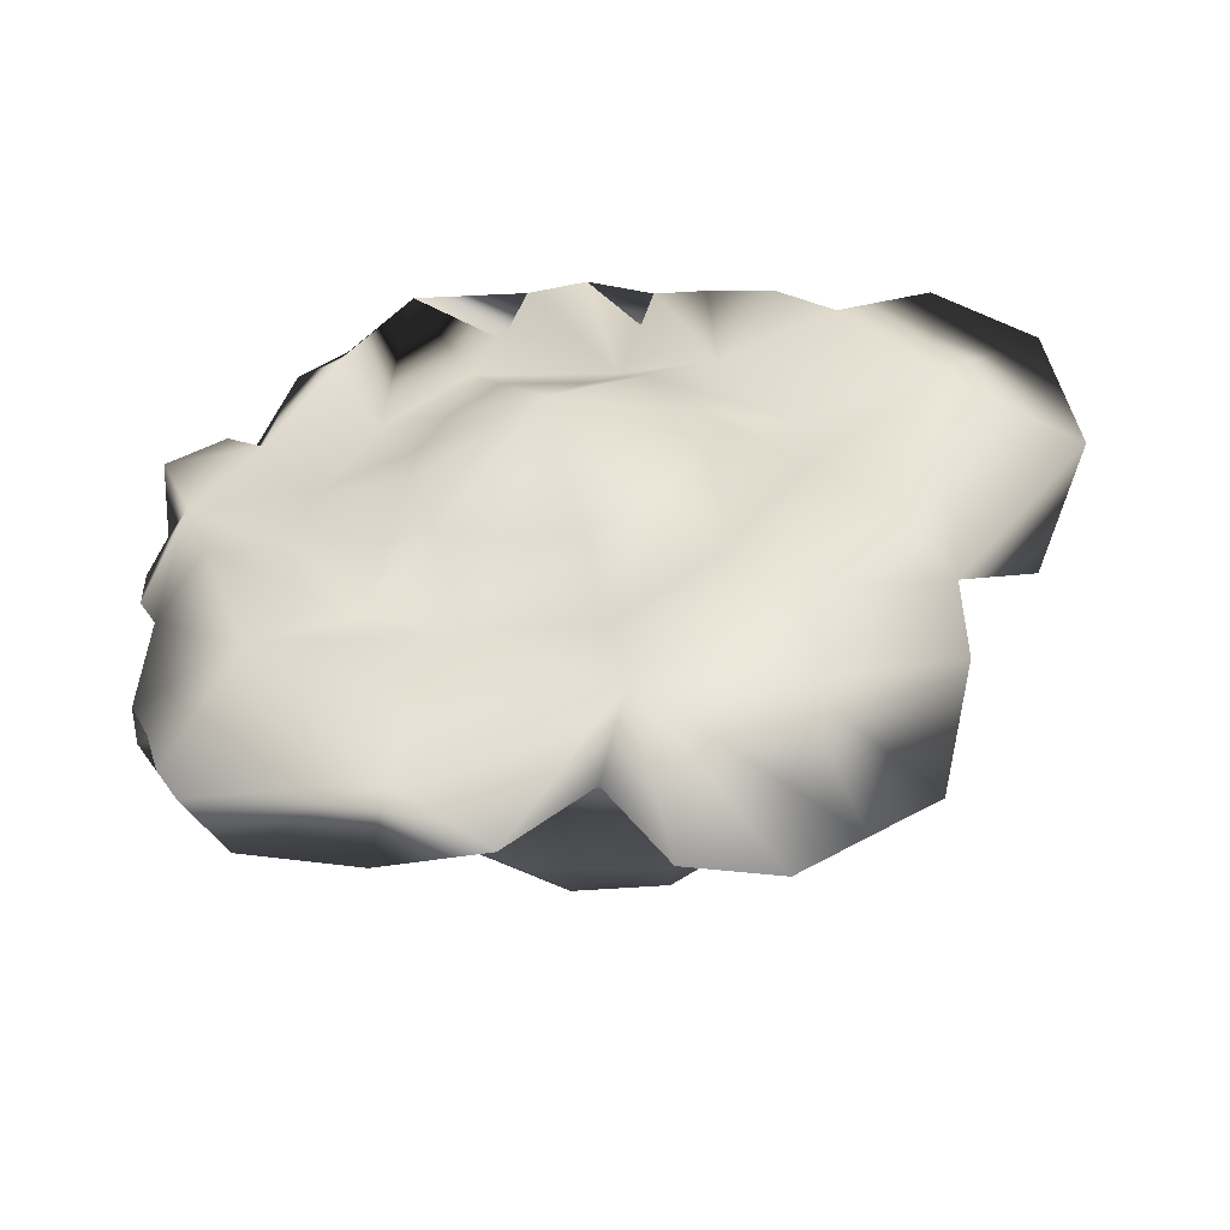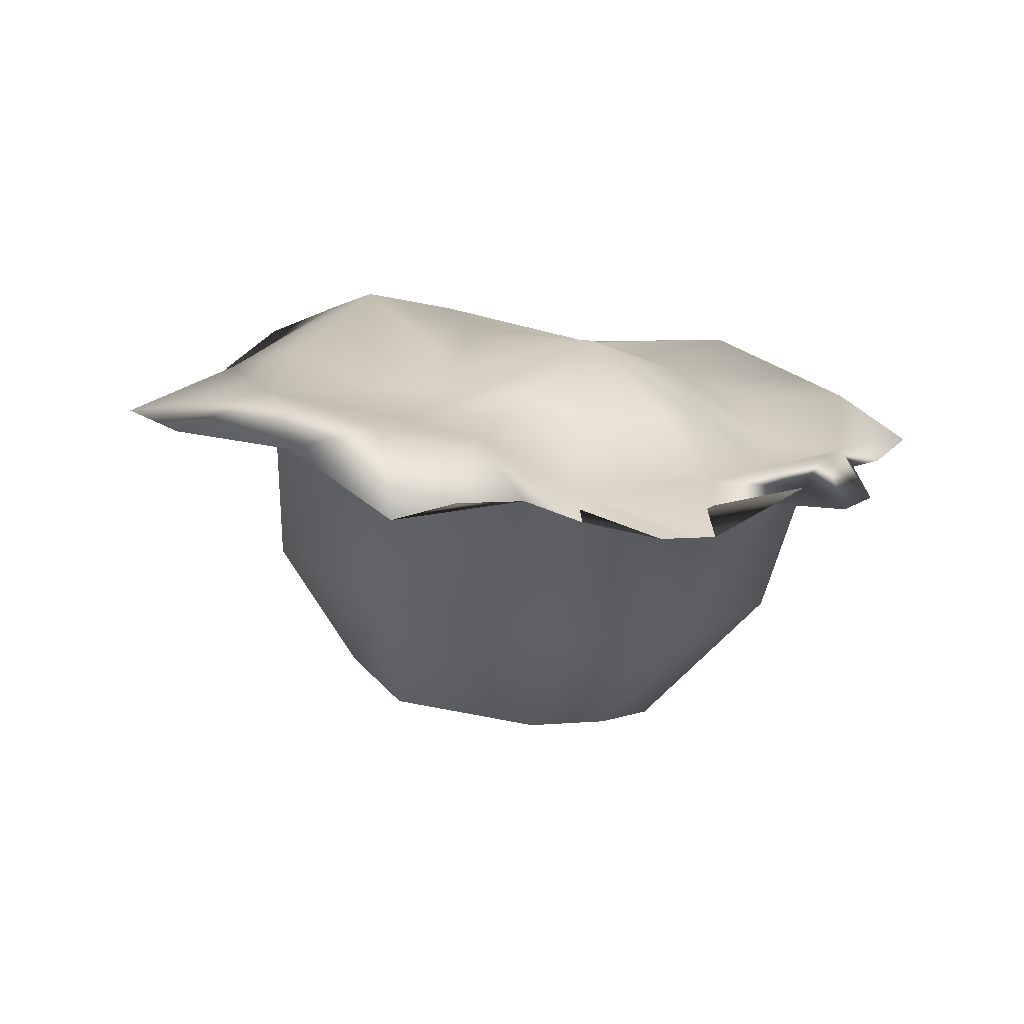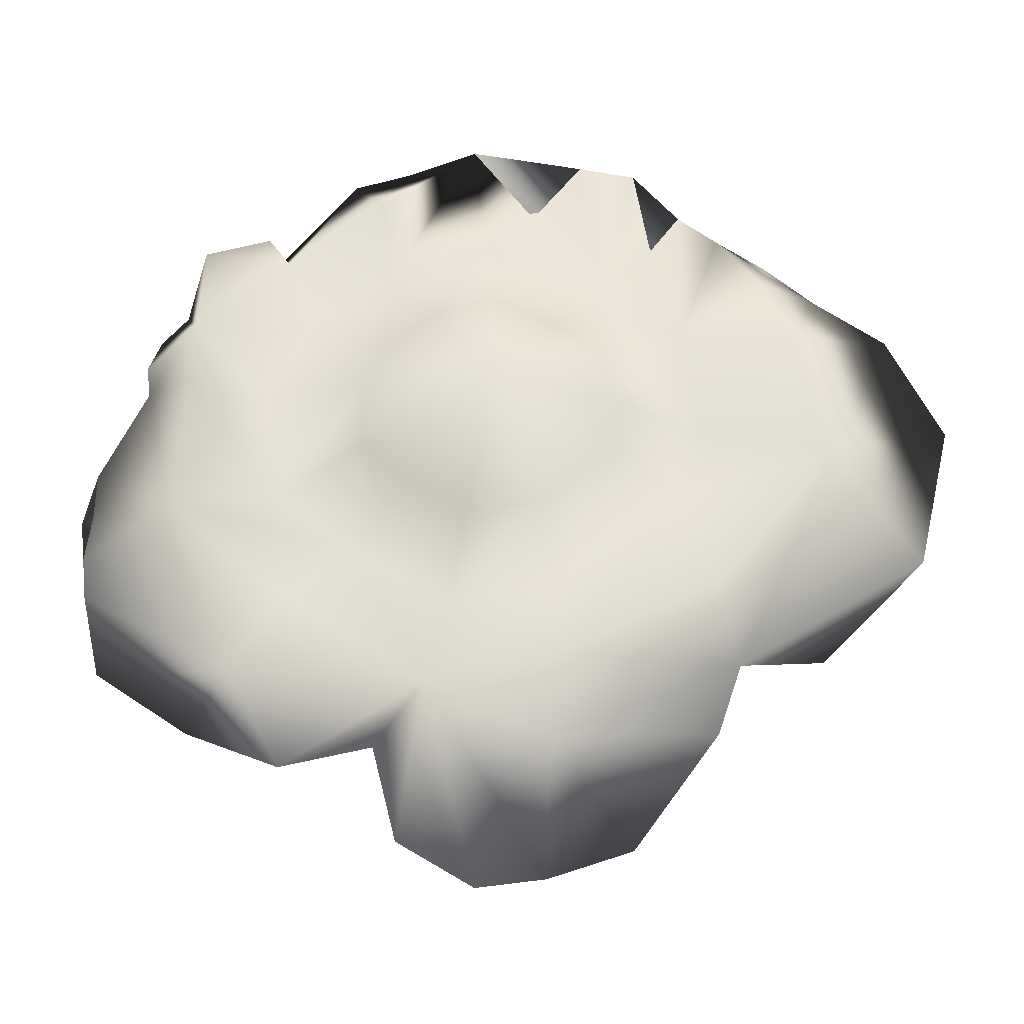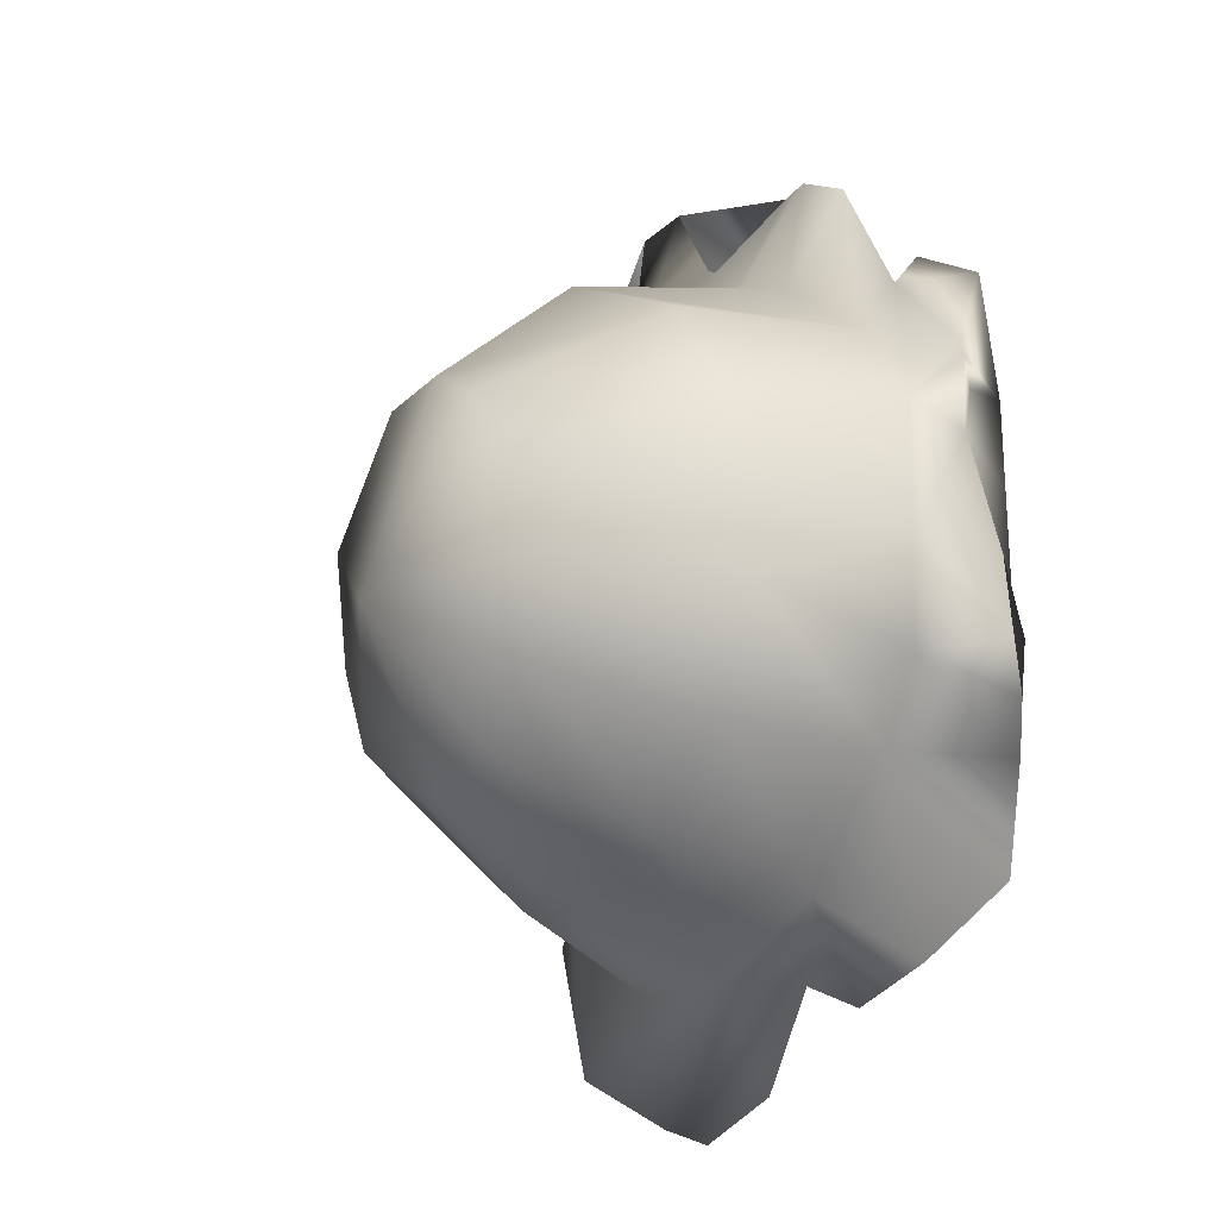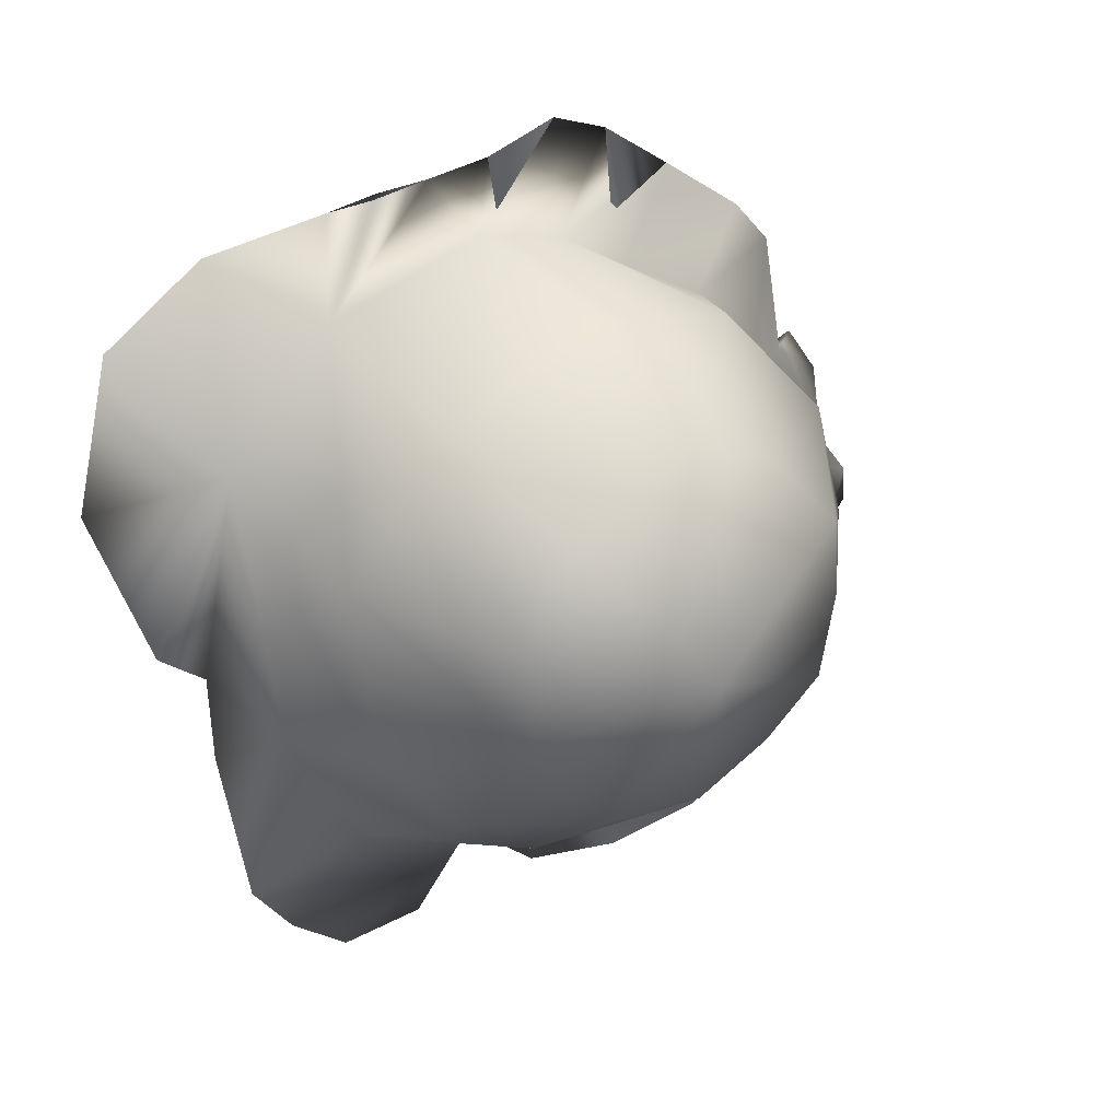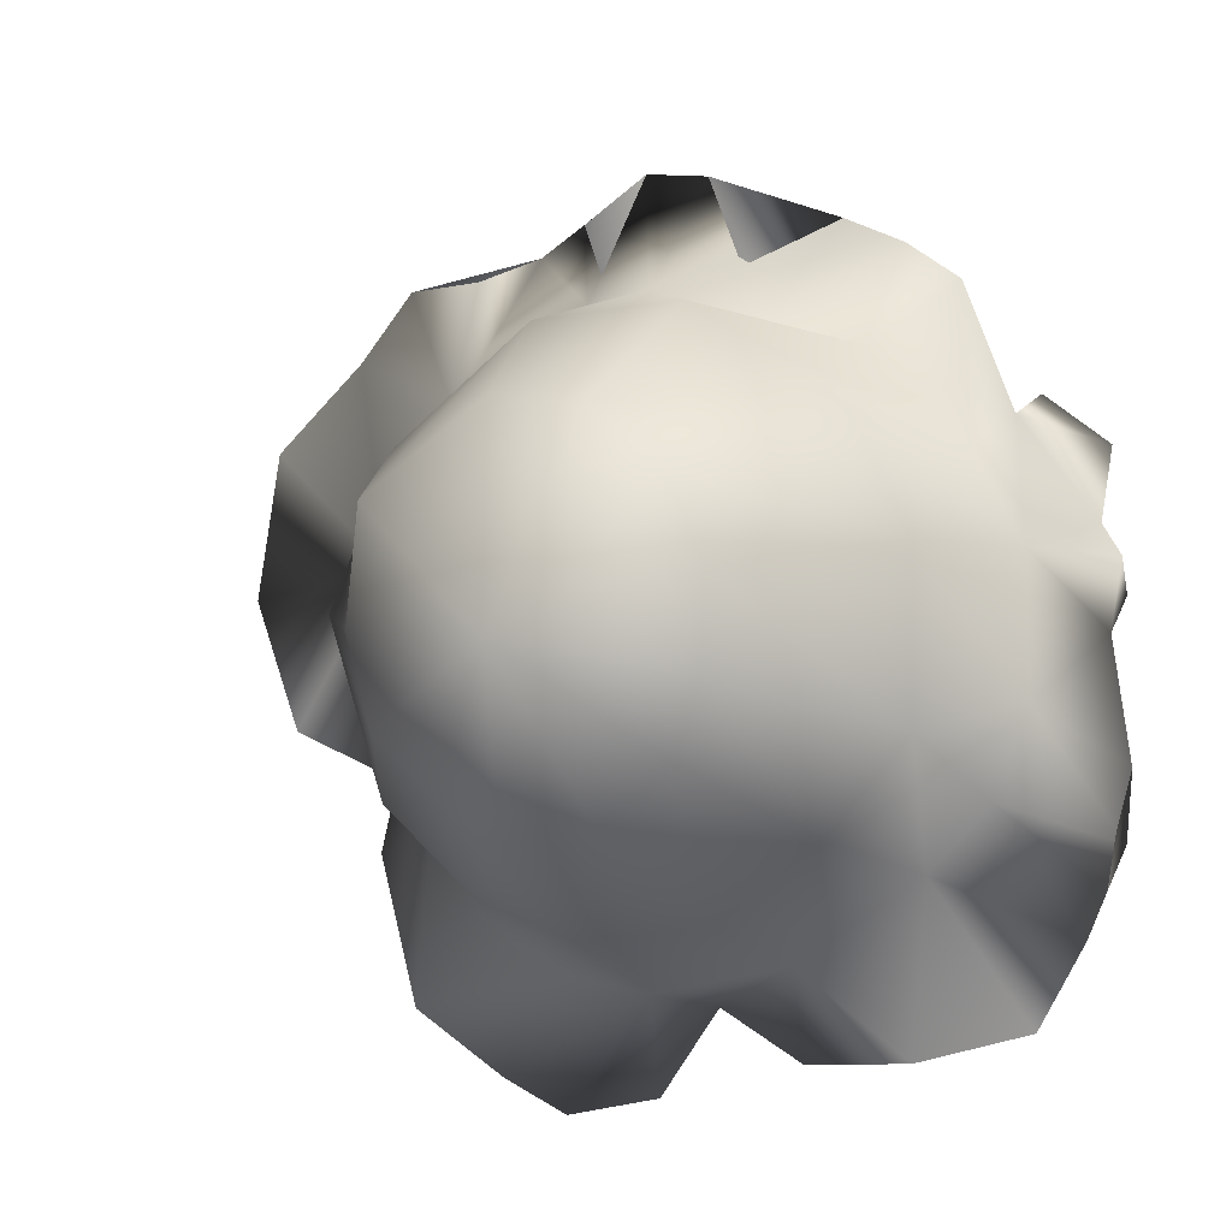
<metadata>
{"format":"obj","ext":"obj","renderer":"f3d","projection":"perspective","resolution":1024,"background":"white","views":[{"elev":51.5,"azim":-1.6,"up":"+Z"},{"elev":8.1,"azim":162.4,"up":"+Z"},{"elev":76.4,"azim":22.1,"up":"+Z"},{"elev":-32.1,"azim":-123.2,"up":"+Y"},{"elev":14.1,"azim":139.9,"up":"+Y"},{"elev":-12.9,"azim":-156.8,"up":"+Y"}]}
</metadata>
<code>
g Rose1_Mesh
v -0.3441 0.5093 -0.1456
v -0.3673 0.4965 -0.1317
v -0.3272 0.5482 -0.1398
v -0.3648 0.5688 -0.1336
v -0.3343 0.589 -0.142
v -0.3613 0.6108 -0.1456
v -0.3885 0.6005 -0.1414
v -0.3863 0.6219 -0.1645
v -0.4214 0.5879 -0.1474
v -0.4041 0.6163 -0.149
v -0.4223 0.6279 -0.16
v -0.4046 0.6253 -0.1607
v -0.4372 0.633 -0.1658
v -0.4484 0.5981 -0.1623
v -0.4563 0.6425 -0.1699
v -0.4737 0.639 -0.1706
v -0.4898 0.5975 -0.161
v -0.506 0.6268 -0.1597
v -0.4574 0.5777 -0.1444
v -0.4025 0.5634 -0.1458
v -0.4416 0.5727 -0.1366
v -0.4022 0.538 -0.1354
v -0.4293 0.5589 -0.1362
v -0.4687 0.5522 -0.122
v -0.4804 0.5774 -0.1437
v -0.427 0.5433 -0.1304
v -0.494 0.5661 -0.1432
v -0.5146 0.5773 -0.1604
v -0.3821 0.5164 -0.1258
v -0.4174 0.4762 -0.1102
v -0.4247 0.4976 -0.1193
v -0.4406 0.5172 -0.1203
v -0.454 0.4822 -0.1281
v -0.4114 0.4541 -0.115
v -0.3658 0.4761 -0.1372
v -0.3765 0.4348 -0.1367
v -0.3969 0.4169 -0.1256
v -0.4504 0.4552 -0.1164
v -0.4881 0.4861 -0.1349
v -0.4151 0.4068 -0.1257
v -0.4412 0.4105 -0.1258
v -0.4577 0.4329 -0.1258
v -0.4813 0.4176 -0.1291
v -0.4595 0.5087 -0.1258
v -0.5071 0.4385 -0.1301
v -0.5107 0.4167 -0.1333
v -0.5425 0.4229 -0.135
v -0.5576 0.4437 -0.1428
v -0.5423 0.4778 -0.1276
v -0.5637 0.4546 -0.1464
v -0.5001 0.4638 -0.1289
v -0.5734 0.4817 -0.1571
v -0.5696 0.465 -0.1496
v -0.5709 0.5131 -0.1627
v -0.4807 0.5112 -0.13
v -0.497 0.5163 -0.1318
v -0.5143 0.4944 -0.1378
v -0.5552 0.5165 -0.138
v -0.5614 0.5351 -0.143
v -0.5755 0.5213 -0.1647
v -0.5749 0.5309 -0.1651
v -0.5691 0.5404 -0.1605
v -0.5712 0.5611 -0.155
v -0.5454 0.5683 -0.1566
v -0.5556 0.5744 -0.1598
v -0.5495 0.5695 -0.162
v -0.5384 0.6038 -0.167
v -0.5038 0.5351 -0.1337
v -0.5329 0.5209 -0.1433
v -0.5302 0.5504 -0.1558
v -0.5024 0.5512 -0.1405
v -0.5257 0.5976 -0.1543
v -0.5247 0.6147 -0.1684
v -0.5755 0.5213 -0.1647
v -0.5709 0.5131 -0.1627
v -0.5749 0.5309 -0.1651
v -0.5506 0.5366 -0.1608
v -0.5691 0.5404 -0.1605
v -0.5506 0.4982 -0.1624
v -0.5734 0.4817 -0.1571
v -0.5696 0.465 -0.1496
v -0.5495 0.5695 -0.162
v -0.5712 0.5611 -0.155
v -0.5556 0.5744 -0.1598
v -0.5392 0.4759 -0.1551
v -0.5637 0.4546 -0.1464
v -0.5576 0.4437 -0.1428
v -0.5208 0.4602 -0.151
v -0.5425 0.4229 -0.135
v -0.5107 0.4167 -0.1333
v -0.5312 0.487 -0.193
v -0.484 0.4408 -0.1435
v -0.4813 0.4176 -0.1291
v -0.4577 0.4329 -0.1258
v -0.445 0.4353 -0.1415
v -0.4412 0.4105 -0.1258
v -0.4151 0.4068 -0.1257
v -0.3969 0.4169 -0.1256
v -0.5072 0.4646 -0.1867
v -0.5349 0.5305 -0.2017
v -0.4101 0.4443 -0.1395
v -0.3765 0.4348 -0.1367
v -0.4774 0.4467 -0.1804
v -0.3839 0.4791 -0.1441
v -0.3658 0.4761 -0.1372
v -0.3673 0.4965 -0.1317
v -0.3692 0.5531 -0.1437
v -0.3441 0.5093 -0.1456
v -0.3272 0.5482 -0.1398
v -0.3343 0.589 -0.142
v -0.3613 0.6108 -0.1456
v -0.3937 0.5918 -0.1545
v -0.3863 0.6219 -0.1645
v -0.4046 0.6253 -0.1607
v -0.4223 0.6279 -0.16
v -0.4365 0.6122 -0.1625
v -0.4372 0.633 -0.1658
v -0.4563 0.6425 -0.1699
v -0.4578 0.6109 -0.1711
v -0.4737 0.639 -0.1706
v -0.506 0.6268 -0.1597
v -0.4856 0.6005 -0.1654
v -0.4824 0.5925 -0.2094
v -0.5247 0.6147 -0.1684
v -0.5127 0.5904 -0.166
v -0.5384 0.6038 -0.167
v -0.5375 0.5631 -0.1632
v -0.5221 0.5621 -0.2053
v -0.4404 0.5941 -0.2055
v -0.3982 0.569 -0.1959
v -0.3755 0.5303 -0.1865
v -0.3887 0.4816 -0.1804
v -0.4143 0.4563 -0.1794
v -0.4409 0.4447 -0.1795
v -0.4447 0.5653 -0.2384
v -0.4083 0.5452 -0.2327
v -0.4013 0.516 -0.2249
v -0.407 0.4912 -0.2214
v -0.448 0.5055 -0.2463
v -0.4699 0.5599 -0.2402
v -0.4232 0.4746 -0.2162
v -0.4912 0.541 -0.2429
v -0.4384 0.4637 -0.2166
v -0.4979 0.5195 -0.2371
v -0.4649 0.4648 -0.2202
v -0.4955 0.4962 -0.2336
v -0.4852 0.4781 -0.2246
g Rose1_Mesh_0
f 3 2 1
f 4 2 3
f 5 4 3
f 4 5 6
f 7 4 6
f 7 6 8
f 7 9 4
f 10 9 7
f 10 7 8
f 10 8 11
f 10 11 9
f 8 12 11
f 11 13 9
f 13 14 9
f 15 14 13
f 15 16 14
f 16 17 14
f 16 18 17
f 9 14 19
f 19 14 17
f 9 20 4
f 21 9 19
f 9 21 20
f 20 22 4
f 21 23 20
f 22 20 23
f 21 19 24
f 21 24 23
f 25 24 19
f 25 19 17
f 26 23 24
f 26 22 23
f 25 27 24
f 25 17 27
f 17 18 28
f 17 28 27
f 22 29 4
f 2 4 29
f 30 29 22
f 29 30 2
f 22 26 31
f 31 30 22
f 26 32 31
f 26 24 32
f 33 31 32
f 30 31 33
f 30 34 2
f 35 2 34
f 36 35 34
f 36 34 37
f 34 30 38
f 37 34 38
f 38 30 33
f 33 39 38
f 40 37 38
f 41 40 38
f 41 38 42
f 43 42 38
f 44 33 32
f 33 44 39
f 44 32 24
f 43 38 45
f 43 45 46
f 45 47 46
f 48 47 45
f 48 45 49
f 50 48 49
f 51 45 38
f 39 51 38
f 45 51 49
f 51 39 49
f 49 52 50
f 52 53 50
f 54 52 49
f 44 24 55
f 44 55 39
f 55 56 39
f 55 24 56
f 39 57 49
f 56 57 39
f 58 54 49
f 58 49 57
f 58 59 54
f 59 60 54
f 59 61 60
f 59 62 61
f 59 63 62
f 64 63 59
f 65 63 64
f 66 65 64
f 66 64 67
f 56 68 57
f 56 24 68
f 69 58 57
f 69 59 58
f 68 69 57
f 69 70 59
f 70 69 68
f 70 64 59
f 71 68 24
f 71 70 68
f 27 71 24
f 27 28 71
f 28 70 71
f 70 28 64
f 64 72 67
f 72 64 28
f 73 67 72
f 18 72 28
f 73 72 18
f 76 75 74
f 76 77 75
f 77 76 78
f 79 75 77
f 80 75 79
f 81 80 79
f 78 82 77
f 78 83 82
f 83 84 82
f 85 81 79
f 86 81 85
f 87 86 85
f 88 87 85
f 89 87 88
f 90 89 88
f 85 79 91
f 88 85 91
f 92 90 88
f 93 90 92
f 94 93 92
f 94 92 95
f 96 94 95
f 97 96 95
f 97 95 98
f 92 88 99
f 99 88 91
f 91 79 100
f 79 77 100
f 95 101 98
f 98 101 102
f 95 92 103
f 103 92 99
f 101 104 102
f 104 105 102
f 104 106 105
f 107 106 104
f 107 108 106
f 109 108 107
f 110 109 107
f 111 110 107
f 112 111 107
f 112 113 111
f 112 114 113
f 115 114 112
f 116 115 112
f 117 115 116
f 118 117 116
f 119 118 116
f 120 118 119
f 121 120 119
f 122 121 119
f 122 119 123
f 124 121 122
f 125 124 122
f 125 122 123
f 126 124 125
f 126 125 127
f 127 125 123
f 82 126 127
f 82 127 77
f 77 127 128
f 128 127 123
f 100 77 128
f 119 116 129
f 123 119 129
f 129 116 130
f 116 112 130
f 131 130 112
f 107 131 112
f 131 107 132
f 107 104 132
f 133 132 104
f 101 133 104
f 133 101 134
f 101 95 134
f 134 95 103
f 123 129 135
f 129 130 136
f 135 129 136
f 131 137 130
f 137 136 130
f 131 132 138
f 137 131 138
f 137 139 136
f 135 136 139
f 137 138 139
f 140 135 139
f 140 123 135
f 139 138 141
f 141 138 132
f 128 123 140
f 133 141 132
f 142 128 140
f 142 140 139
f 100 128 142
f 141 133 143
f 141 143 139
f 133 134 143
f 144 100 142
f 144 142 139
f 91 100 144
f 143 134 145
f 143 145 139
f 134 103 145
f 146 91 144
f 146 144 139
f 99 91 146
f 145 147 139
f 145 103 147
f 147 146 139
f 147 99 146
f 103 99 147

</code>
